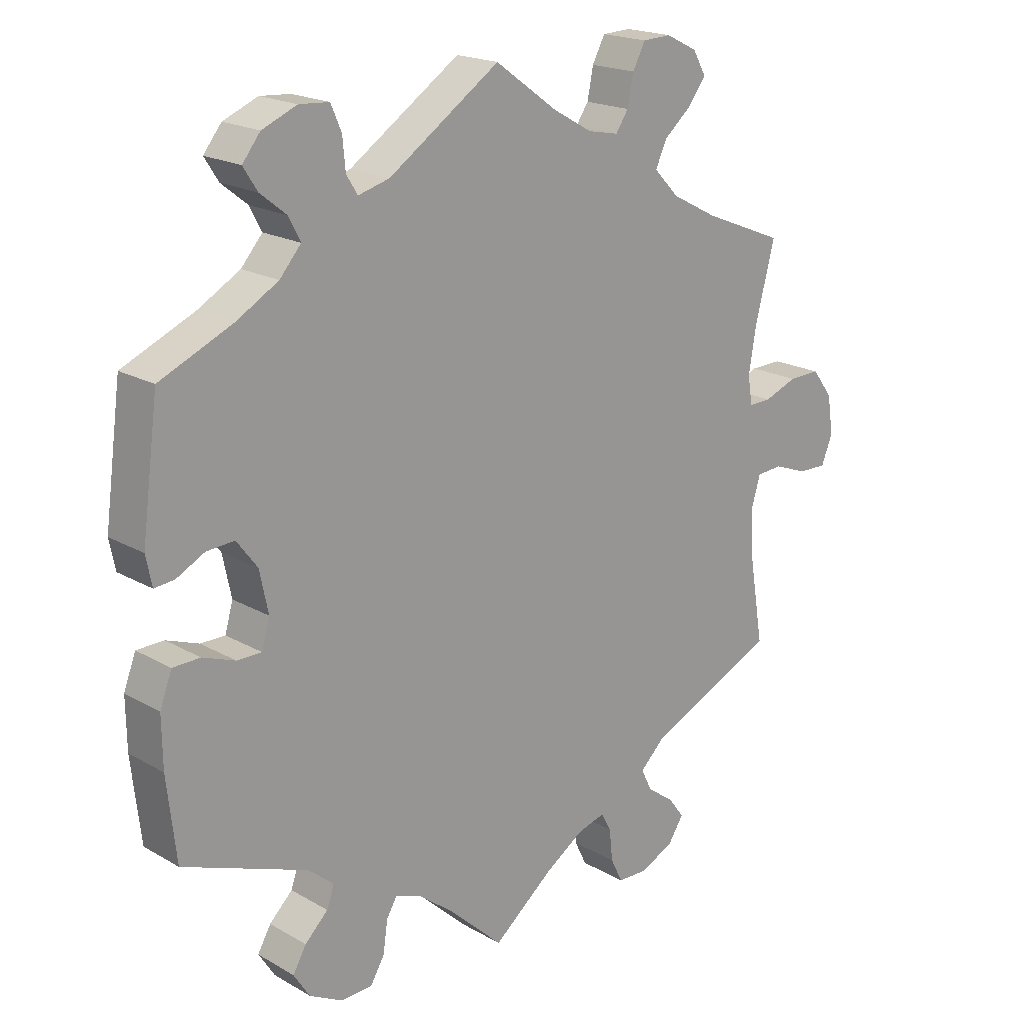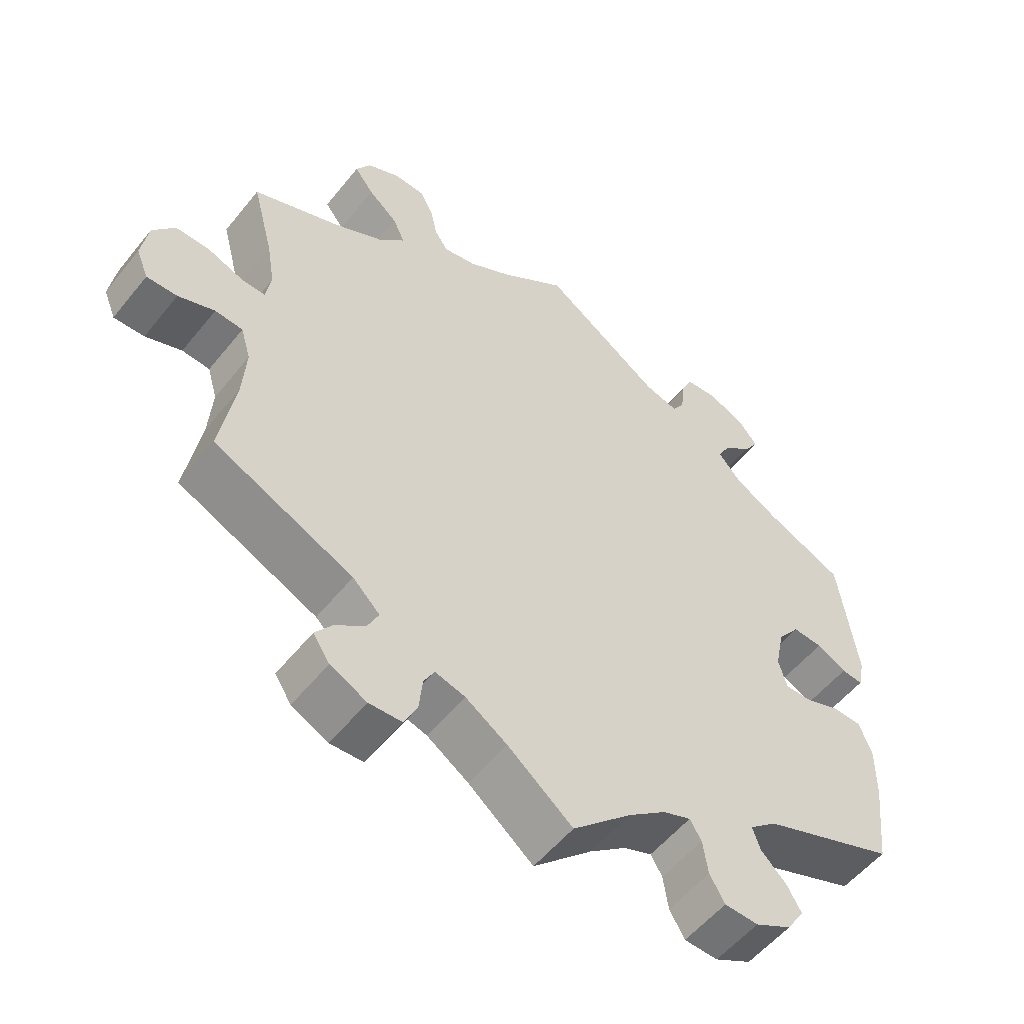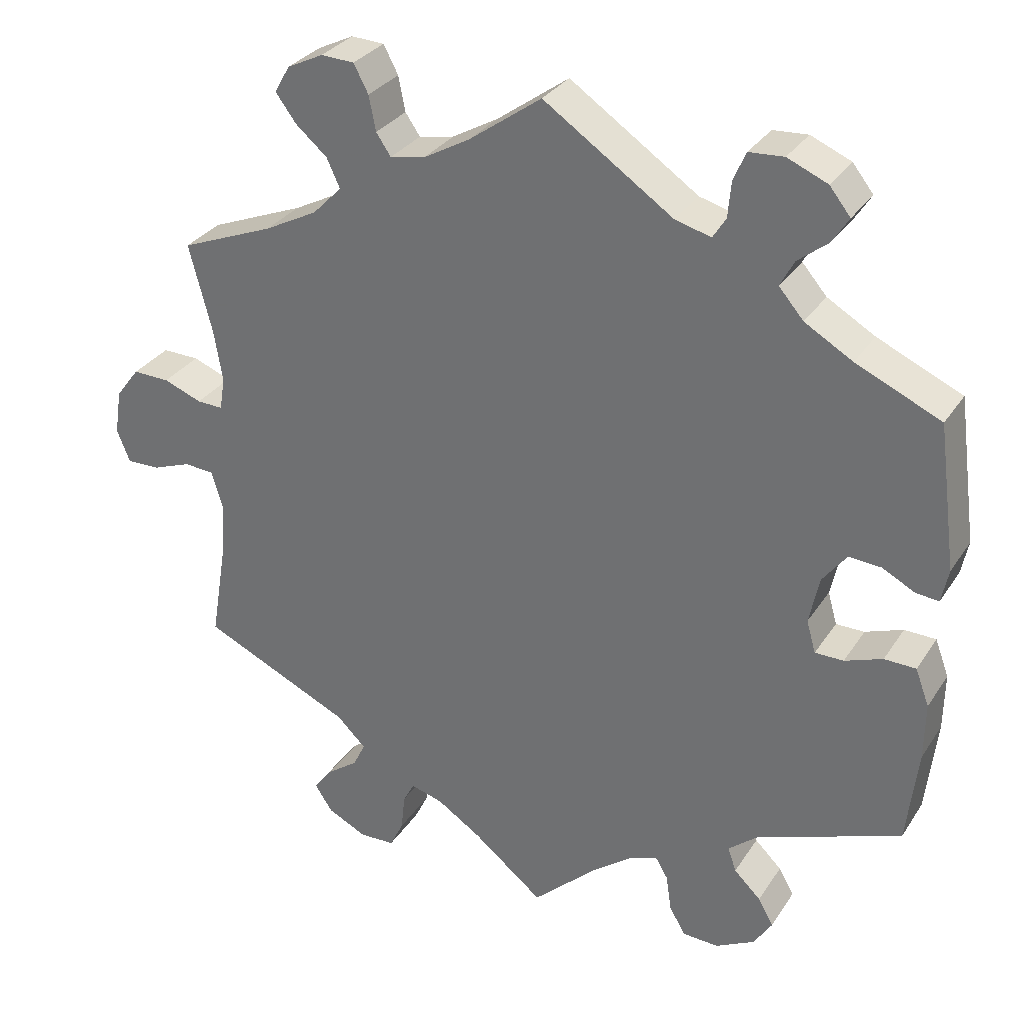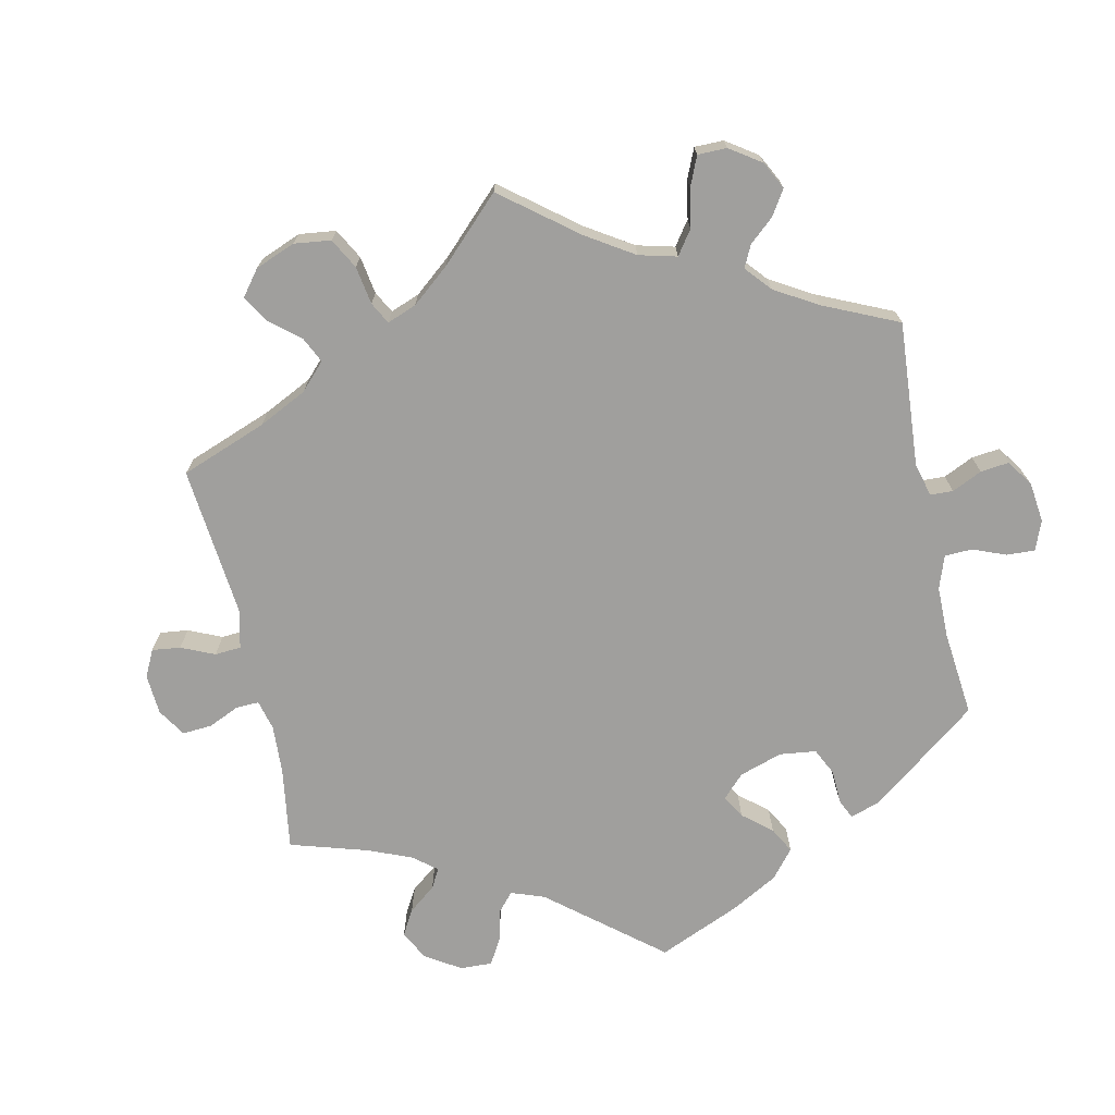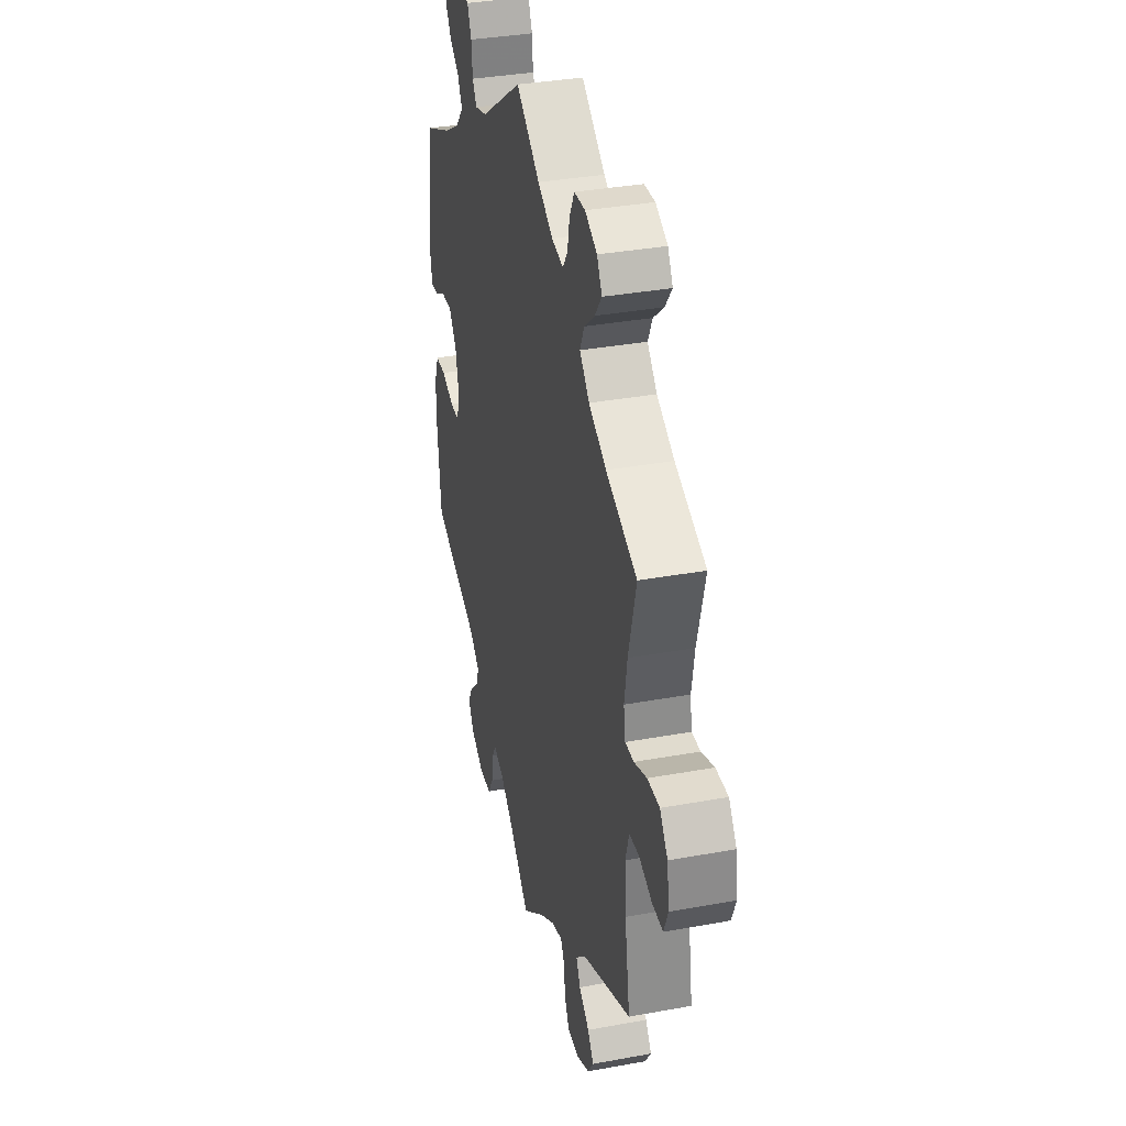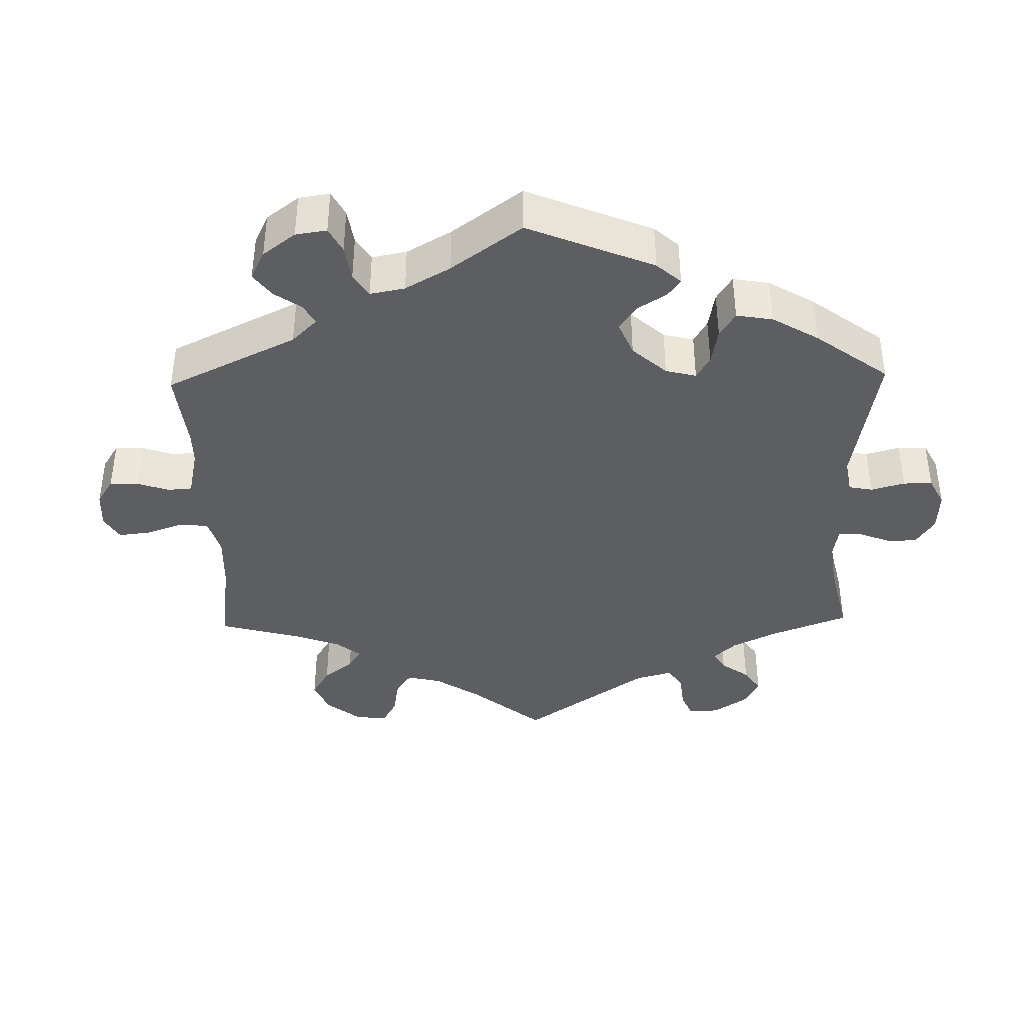
<metadata>
{"format":"obj","ext":"obj","renderer":"f3d","projection":"perspective","resolution":1024,"background":"white","views":[{"elev":19.4,"azim":136.9,"up":"+Z"},{"elev":-54.6,"azim":-38.0,"up":"+Z"},{"elev":31.0,"azim":27.5,"up":"+Z"},{"elev":-71.4,"azim":-47.8,"up":"+Y"},{"elev":35.1,"azim":-103.7,"up":"+Z"},{"elev":-39.0,"azim":61.3,"up":"+Y"}]}
</metadata>
<code>
v 0.525 0.07 0.102
v 0.516 0.07 0.058
v 0.486 0.07 0.061
v 0.444 0.07 0.083
v 0.402 0.07 0.086
v 0.371 0.07 0.045
v 0.358 0.07 -0.017
v 0.37 0.07 -0.059
v 0.407 0.07 -0.059
v 0.456 0.07 -0.041
v 0.497 0.07 -0.042
v 0.515 0.07 -0.09
v 0.514 0.07 -0.165
v 0.5 0.07 -0.289
v 0.312 0.07 -0.36
v 0.274 0.07 -0.392
v 0.285 0.07 -0.424
v 0.32 0.07 -0.458
v 0.34 0.07 -0.493
v 0.316 0.07 -0.531
v 0.265 0.07 -0.558
v 0.218 0.07 -0.556
v 0.197 0.07 -0.52
v 0.19 0.07 -0.472
v 0.174 0.07 -0.445
v 0.135 0.07 -0.46
v 0.083 0.07 -0.5
v 0 0.07 -0.578
v -0.091 0.07 -0.505
v -0.149 0.07 -0.467
v -0.191 0.07 -0.455
v -0.206 0.07 -0.483
v -0.211 0.07 -0.531
v -0.229 0.07 -0.568
v -0.275 0.07 -0.57
v -0.326 0.07 -0.545
v -0.349 0.07 -0.51
v -0.325 0.07 -0.478
v -0.284 0.07 -0.448
v -0.268 0.07 -0.415
v -0.306 0.07 -0.378
v -0.501 0.07 -0.289
v -0.48 0.07 -0.163
v -0.475 0.07 -0.088
v -0.489 0.07 -0.04
v -0.528 0.07 -0.037
v -0.579 0.07 -0.056
v -0.622 0.07 -0.057
v -0.639 0.07 -0.015
v -0.63 0.07 0.044
v -0.599 0.07 0.085
v -0.551 0.07 0.084
v -0.501 0.07 0.065
v -0.467 0.07 0.064
v -0.46 0.07 0.107
v -0.471 0.07 0.174
v -0.501 0.07 0.289
v -0.379 0.07 0.338
v -0.31 0.07 0.374
v -0.272 0.07 0.413
v -0.289 0.07 0.45
v -0.33 0.07 0.485
v -0.357 0.07 0.521
v -0.337 0.07 0.556
v -0.29 0.07 0.579
v -0.247 0.07 0.577
v -0.228 0.07 0.541
v -0.219 0.07 0.496
v -0.2 0.07 0.468
v -0.154 0.07 0.477
v -0.094 0.07 0.511
v -0.001 0.07 0.578
v 0.166 0.07 0.465
v 0.213 0.07 0.452
v 0.23 0.07 0.479
v 0.234 0.07 0.525
v 0.25 0.07 0.562
v 0.295 0.07 0.565
v 0.347 0.07 0.543
v 0.374 0.07 0.509
v 0.353 0.07 0.476
v 0.314 0.07 0.445
v 0.296 0.07 0.411
v 0.328 0.07 0.374
v 0.39 0.07 0.338
v 0.5 0.07 0.289
v 0.525 0 0.102
v 0.516 0 0.058
v 0.486 0 0.061
v 0.444 0 0.083
v 0.402 0 0.086
v 0.371 0 0.045
v 0.358 0 -0.017
v 0.37 0 -0.059
v 0.407 0 -0.059
v 0.456 0 -0.041
v 0.497 0 -0.042
v 0.515 0 -0.09
v 0.514 0 -0.165
v 0.5 0 -0.289
v 0.312 0 -0.36
v 0.274 0 -0.392
v 0.285 0 -0.424
v 0.32 0 -0.458
v 0.34 0 -0.493
v 0.316 0 -0.531
v 0.265 0 -0.558
v 0.218 0 -0.556
v 0.197 0 -0.52
v 0.19 0 -0.472
v 0.174 0 -0.445
v 0.135 0 -0.46
v 0.083 0 -0.5
v 0 0 -0.578
v -0.091 0 -0.505
v -0.149 0 -0.467
v -0.191 0 -0.455
v -0.206 0 -0.483
v -0.211 0 -0.531
v -0.229 0 -0.568
v -0.275 0 -0.57
v -0.326 0 -0.545
v -0.349 0 -0.51
v -0.325 0 -0.478
v -0.284 0 -0.448
v -0.268 0 -0.415
v -0.306 0 -0.378
v -0.501 0 -0.289
v -0.48 0 -0.163
v -0.475 0 -0.088
v -0.489 0 -0.04
v -0.528 0 -0.037
v -0.579 0 -0.056
v -0.622 0 -0.057
v -0.639 0 -0.015
v -0.63 0 0.044
v -0.599 0 0.085
v -0.551 0 0.084
v -0.501 0 0.065
v -0.467 0 0.064
v -0.46 0 0.107
v -0.471 0 0.174
v -0.501 0 0.289
v -0.379 0 0.338
v -0.31 0 0.374
v -0.272 0 0.413
v -0.289 0 0.45
v -0.33 0 0.485
v -0.357 0 0.521
v -0.337 0 0.556
v -0.29 0 0.579
v -0.247 0 0.577
v -0.228 0 0.541
v -0.219 0 0.496
v -0.2 0 0.468
v -0.154 0 0.477
v -0.094 0 0.511
v -0.001 0 0.578
v 0.166 0 0.465
v 0.213 0 0.452
v 0.23 0 0.479
v 0.234 0 0.525
v 0.25 0 0.562
v 0.295 0 0.565
v 0.347 0 0.543
v 0.374 0 0.509
v 0.353 0 0.476
v 0.314 0 0.445
v 0.296 0 0.411
v 0.328 0 0.374
v 0.39 0 0.338
v 0.5 0 0.289
f 85 86 1 2
f 84 85 2 3
f 83 84 3 4
f 79 80 81 82
f 79 82 83
f 78 79 83
f 75 76 77 78
f 74 75 78 83
f 73 74 83 4
f 71 72 73 4
f 65 66 67 68
f 65 68 69
f 64 65 69
f 61 62 63 64
f 60 61 64 69
f 59 60 69 70
f 56 57 58
f 55 56 58 59
f 54 55 59 70
f 50 51 52 53
f 50 53 54
f 49 50 54
f 46 47 48 49
f 45 46 49 54
f 44 45 54 70
f 41 42 43
f 40 41 43 44
f 36 37 38 39
f 36 39 40
f 35 36 40
f 32 33 34 35
f 31 32 35 40
f 30 31 40 44
f 27 28 29
f 26 27 29 30
f 25 26 30 44
f 21 22 23 24
f 21 24 25
f 20 21 25
f 17 18 19 20
f 16 17 20 25
f 15 16 25 44
f 9 10 11 12
f 8 9 12 13
f 70 71 4 5
f 44 70 5 6
f 8 13 14 15
f 7 8 15 44
f 6 7 44
f 88 87 172 171
f 89 88 171 170
f 90 89 170 169
f 168 167 166 165
f 169 168 165
f 169 165 164
f 164 163 162 161
f 169 164 161 160
f 90 169 160 159
f 90 159 158 157
f 154 153 152 151
f 155 154 151
f 155 151 150
f 150 149 148 147
f 155 150 147 146
f 156 155 146 145
f 144 143 142
f 145 144 142 141
f 156 145 141 140
f 139 138 137 136
f 140 139 136
f 140 136 135
f 135 134 133 132
f 140 135 132 131
f 156 140 131 130
f 129 128 127
f 130 129 127 126
f 125 124 123 122
f 126 125 122
f 126 122 121
f 121 120 119 118
f 126 121 118 117
f 130 126 117 116
f 115 114 113
f 116 115 113 112
f 130 116 112 111
f 110 109 108 107
f 111 110 107
f 111 107 106
f 106 105 104 103
f 111 106 103 102
f 130 111 102 101
f 98 97 96 95
f 99 98 95 94
f 91 90 157 156
f 92 91 156 130
f 101 100 99 94
f 130 101 94 93
f 130 93 92
f 1 87 88 2
f 2 88 89 3
f 3 89 90 4
f 4 90 91 5
f 5 91 92 6
f 6 92 93 7
f 7 93 94 8
f 8 94 95 9
f 9 95 96 10
f 10 96 97 11
f 11 97 98 12
f 12 98 99 13
f 13 99 100 14
f 14 100 101 15
f 15 101 102 16
f 16 102 103 17
f 17 103 104 18
f 18 104 105 19
f 19 105 106 20
f 20 106 107 21
f 21 107 108 22
f 22 108 109 23
f 23 109 110 24
f 24 110 111 25
f 25 111 112 26
f 26 112 113 27
f 27 113 114 28
f 28 114 115 29
f 29 115 116 30
f 30 116 117 31
f 31 117 118 32
f 32 118 119 33
f 33 119 120 34
f 34 120 121 35
f 35 121 122 36
f 36 122 123 37
f 37 123 124 38
f 38 124 125 39
f 39 125 126 40
f 40 126 127 41
f 41 127 128 42
f 42 128 129 43
f 43 129 130 44
f 44 130 131 45
f 45 131 132 46
f 46 132 133 47
f 47 133 134 48
f 48 134 135 49
f 49 135 136 50
f 50 136 137 51
f 51 137 138 52
f 52 138 139 53
f 53 139 140 54
f 54 140 141 55
f 55 141 142 56
f 56 142 143 57
f 57 143 144 58
f 58 144 145 59
f 59 145 146 60
f 60 146 147 61
f 61 147 148 62
f 62 148 149 63
f 63 149 150 64
f 64 150 151 65
f 65 151 152 66
f 66 152 153 67
f 67 153 154 68
f 68 154 155 69
f 69 155 156 70
f 70 156 157 71
f 71 157 158 72
f 72 158 159 73
f 73 159 160 74
f 74 160 161 75
f 75 161 162 76
f 76 162 163 77
f 77 163 164 78
f 78 164 165 79
f 79 165 166 80
f 80 166 167 81
f 81 167 168 82
f 82 168 169 83
f 83 169 170 84
f 84 170 171 85
f 85 171 172 86
f 86 172 87 1

</code>
